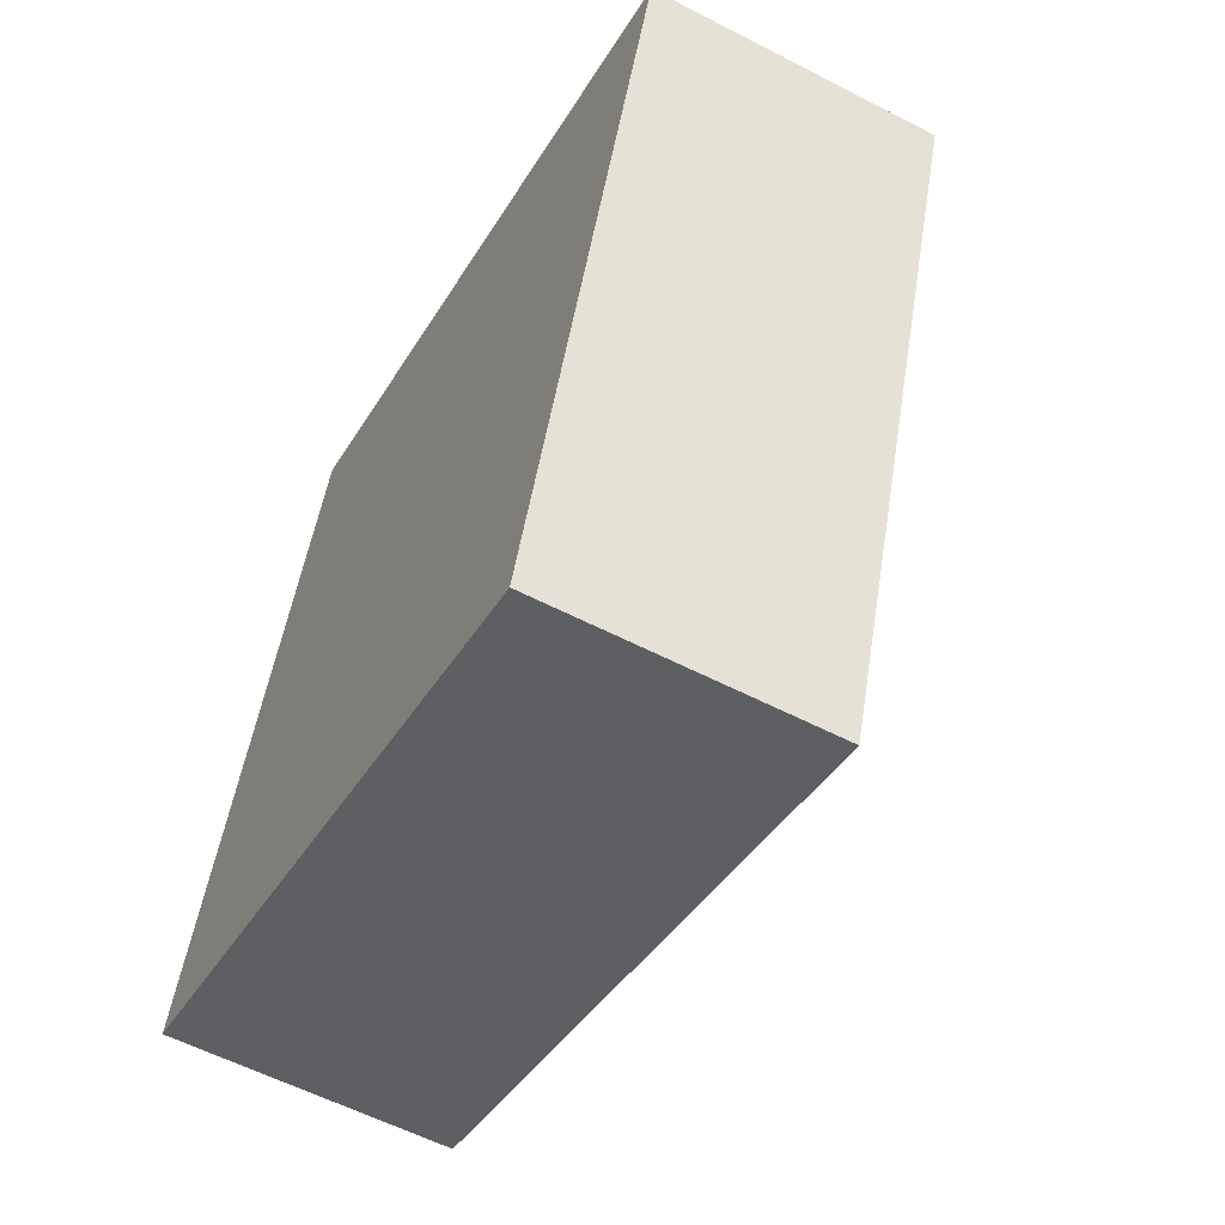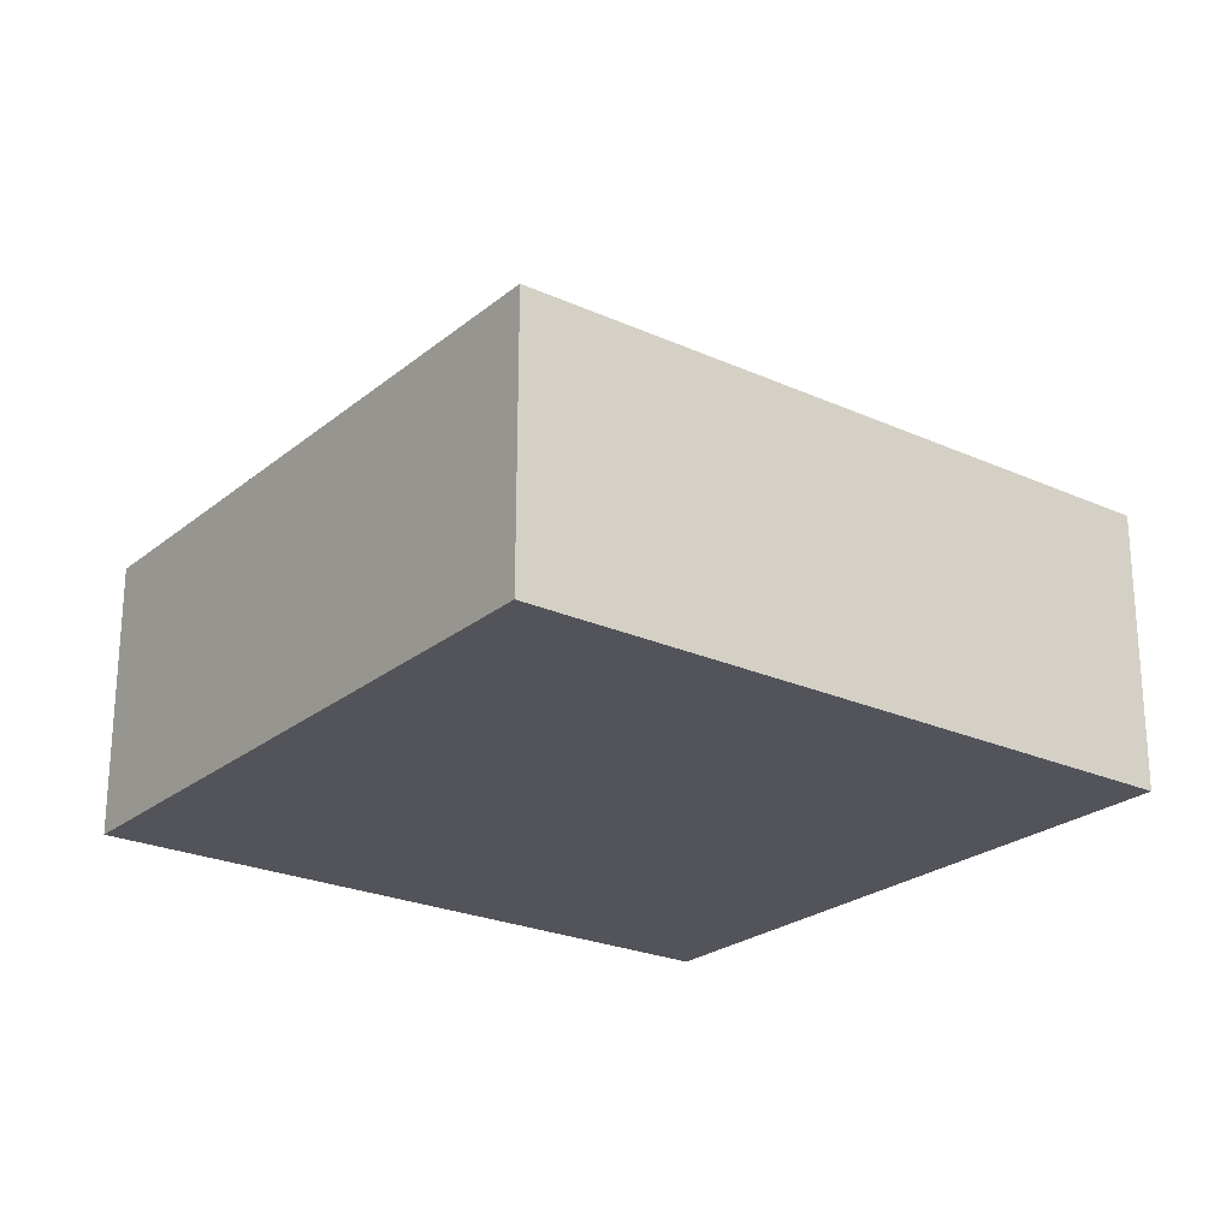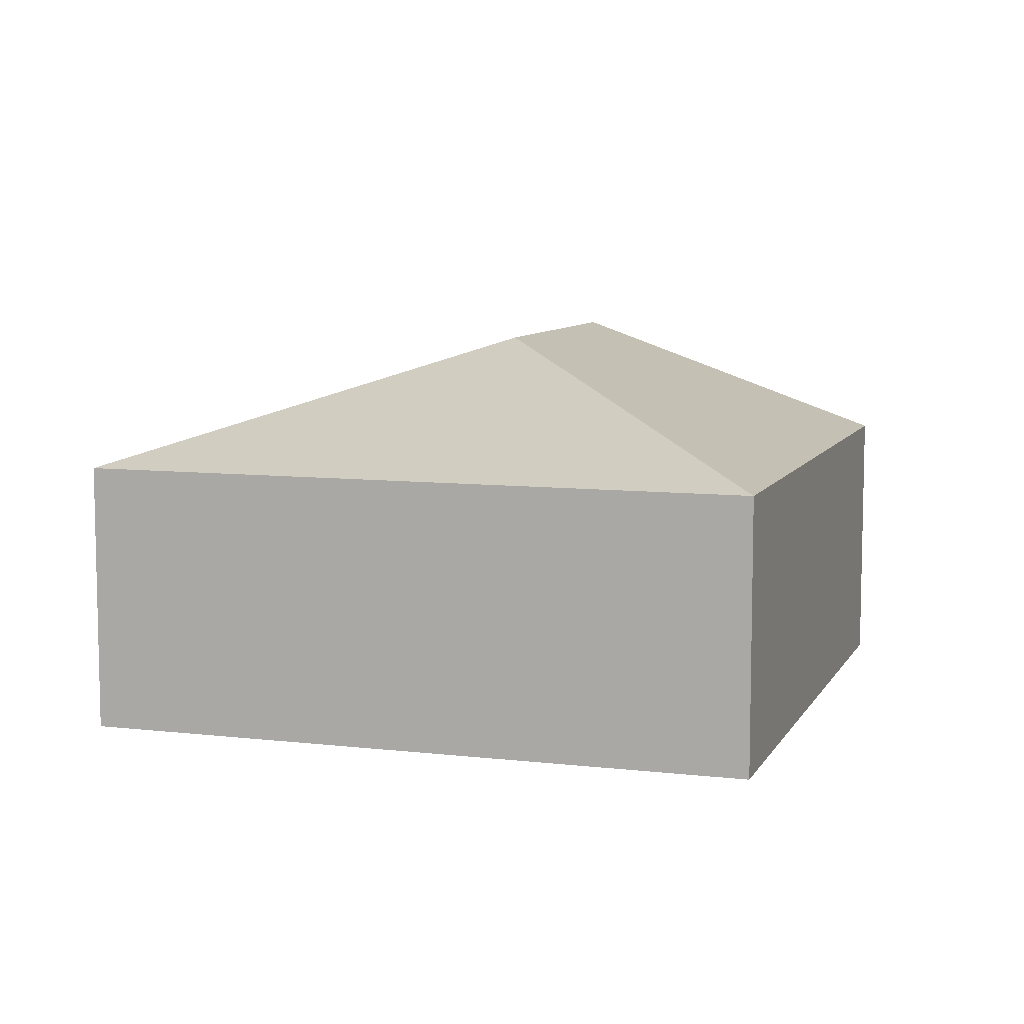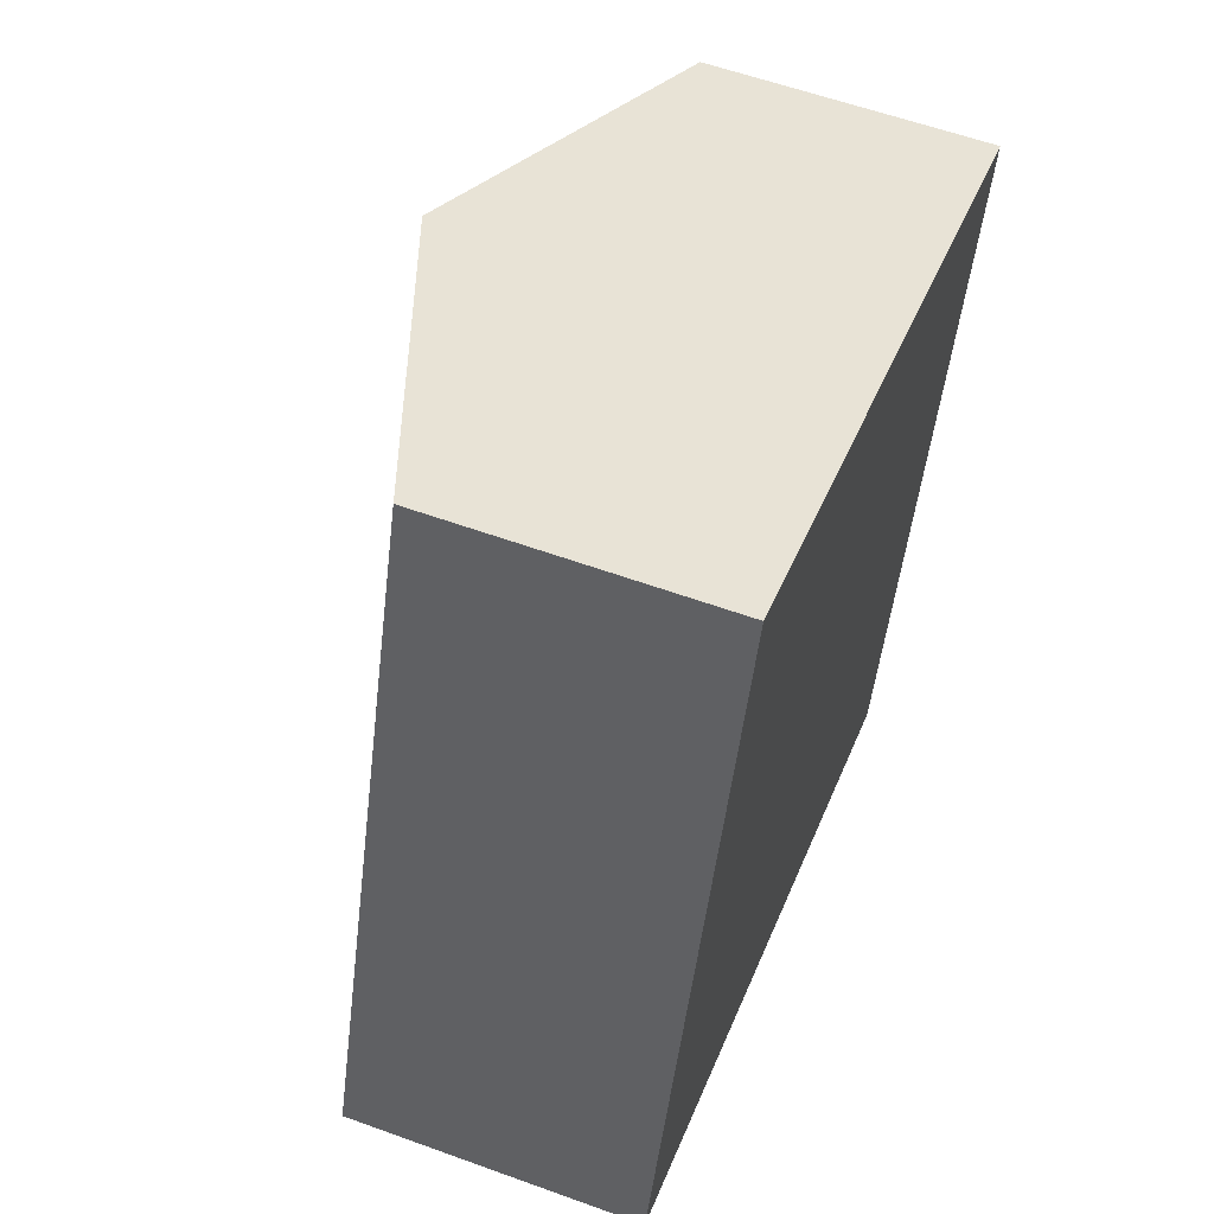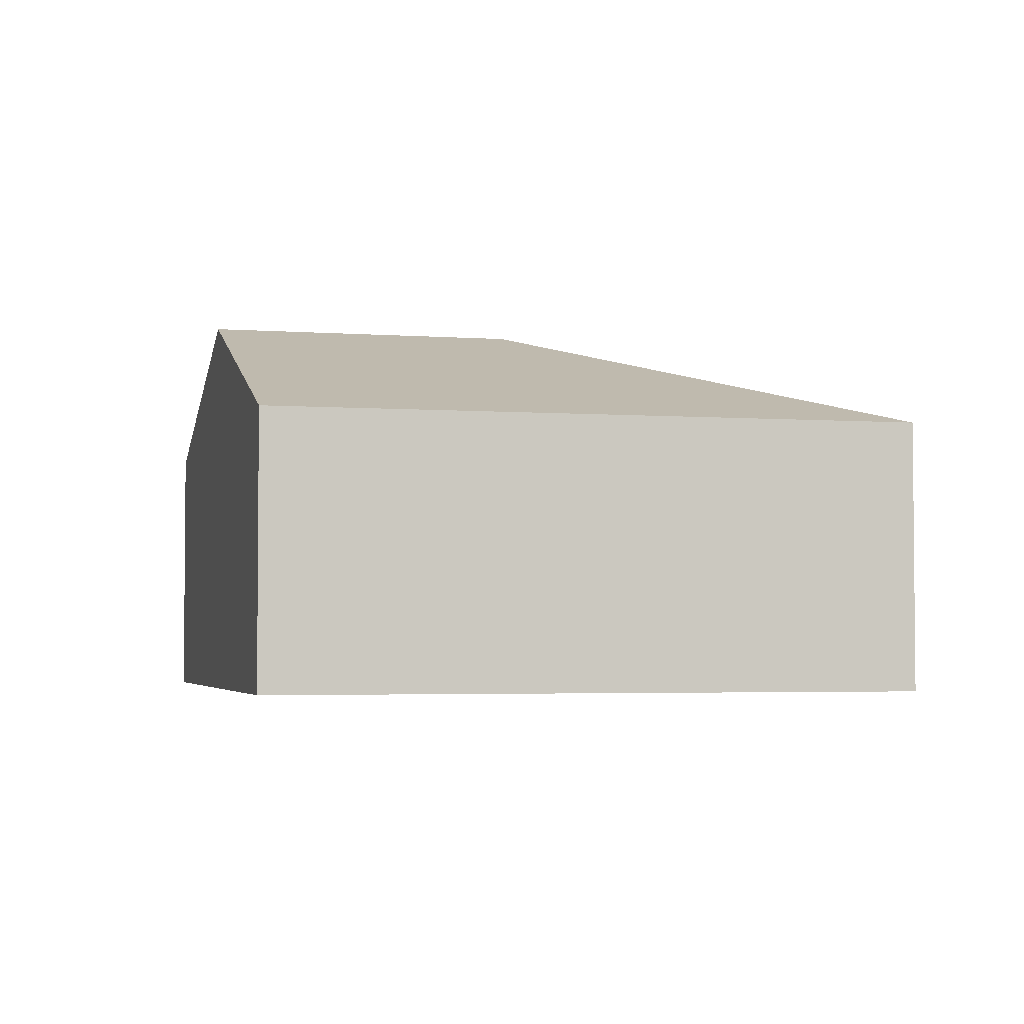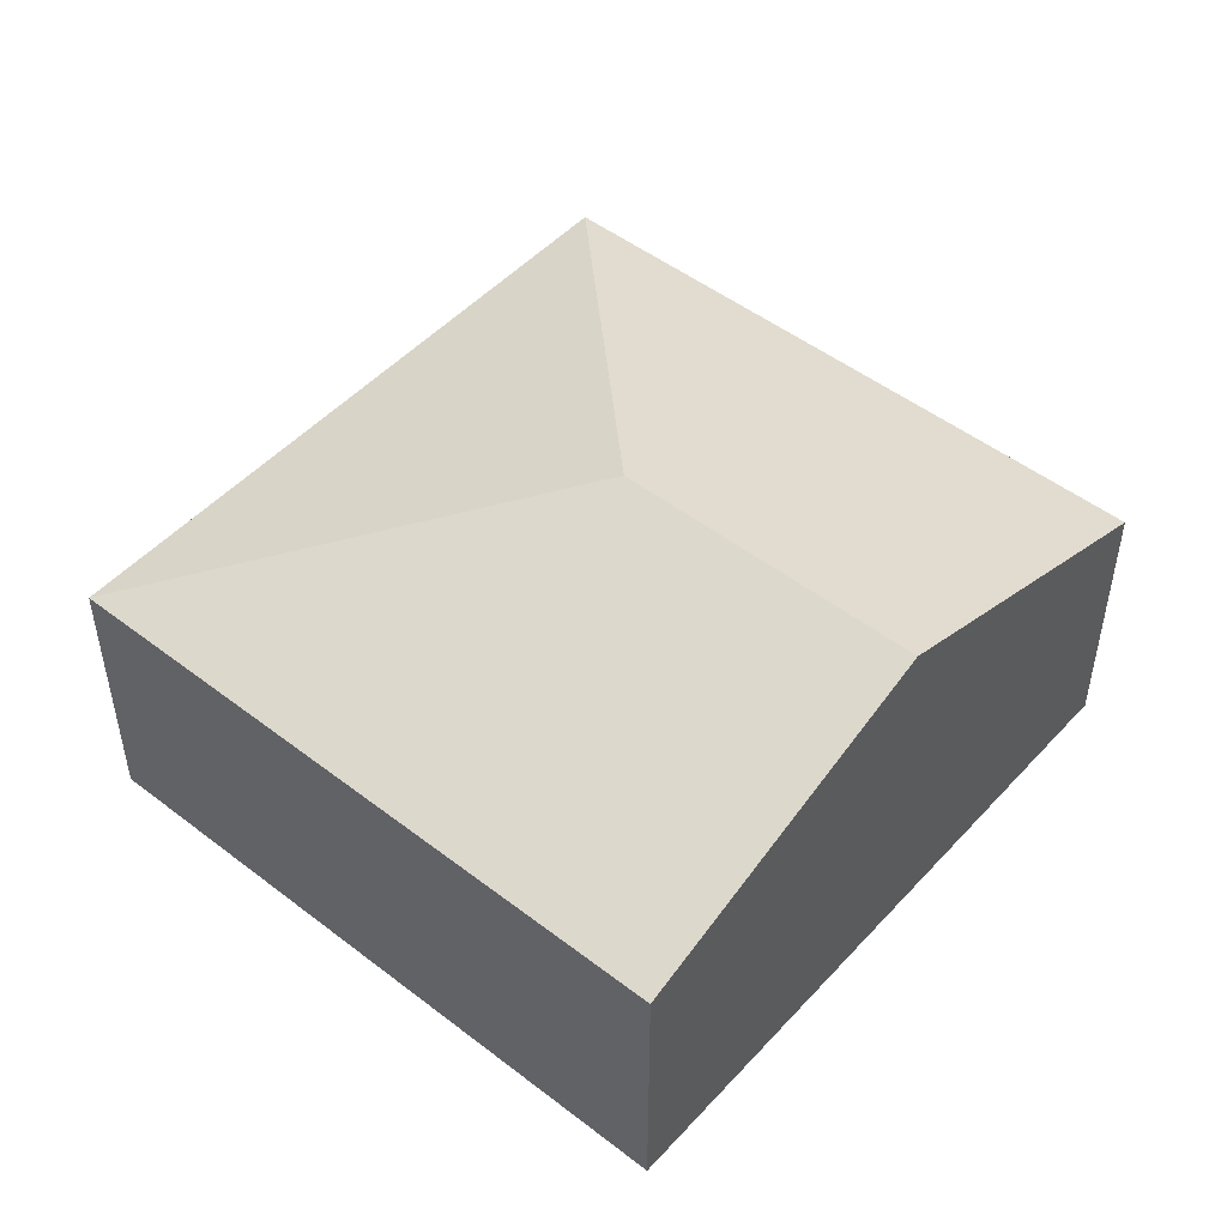
<metadata>
{"format":"obj","ext":"obj","renderer":"f3d","projection":"perspective","resolution":1024,"background":"white","views":[{"elev":-57.9,"azim":61.8,"up":"+Z"},{"elev":-23.9,"azim":161.7,"up":"+Y"},{"elev":8.2,"azim":-143.4,"up":"+Y"},{"elev":58.2,"azim":-69.4,"up":"+Z"},{"elev":-3.4,"azim":94.5,"up":"+Y"},{"elev":49.3,"azim":-30.9,"up":"+Y"}]}
</metadata>
<code>
v  4.597 1.915 -1.553
v  3.797 2.761 3.659
v  6.095 1.915 2.883
v  3.075 2.761 1.522
v  0 1.915 1.173e-16
v  1.498 1.915 4.436
v  1.498 -2.716e-16 4.436
v  3.797 -2.24e-16 3.659
v  6.095 -1.765e-16 2.883
v  4.597 9.509e-17 -1.553
v  0 0 0
g defaultobject
f 1 2 3
f 2 1 4
f 2 5 6
f 5 2 4
f 4 1 5
f 7 2 6
f 2 7 8
f 2 8 3
f 3 8 9
f 9 1 3
f 1 9 10
f 10 5 1
f 5 10 11
f 11 6 5
f 6 11 7
f 8 10 9
f 10 8 7
f 10 7 11

</code>
